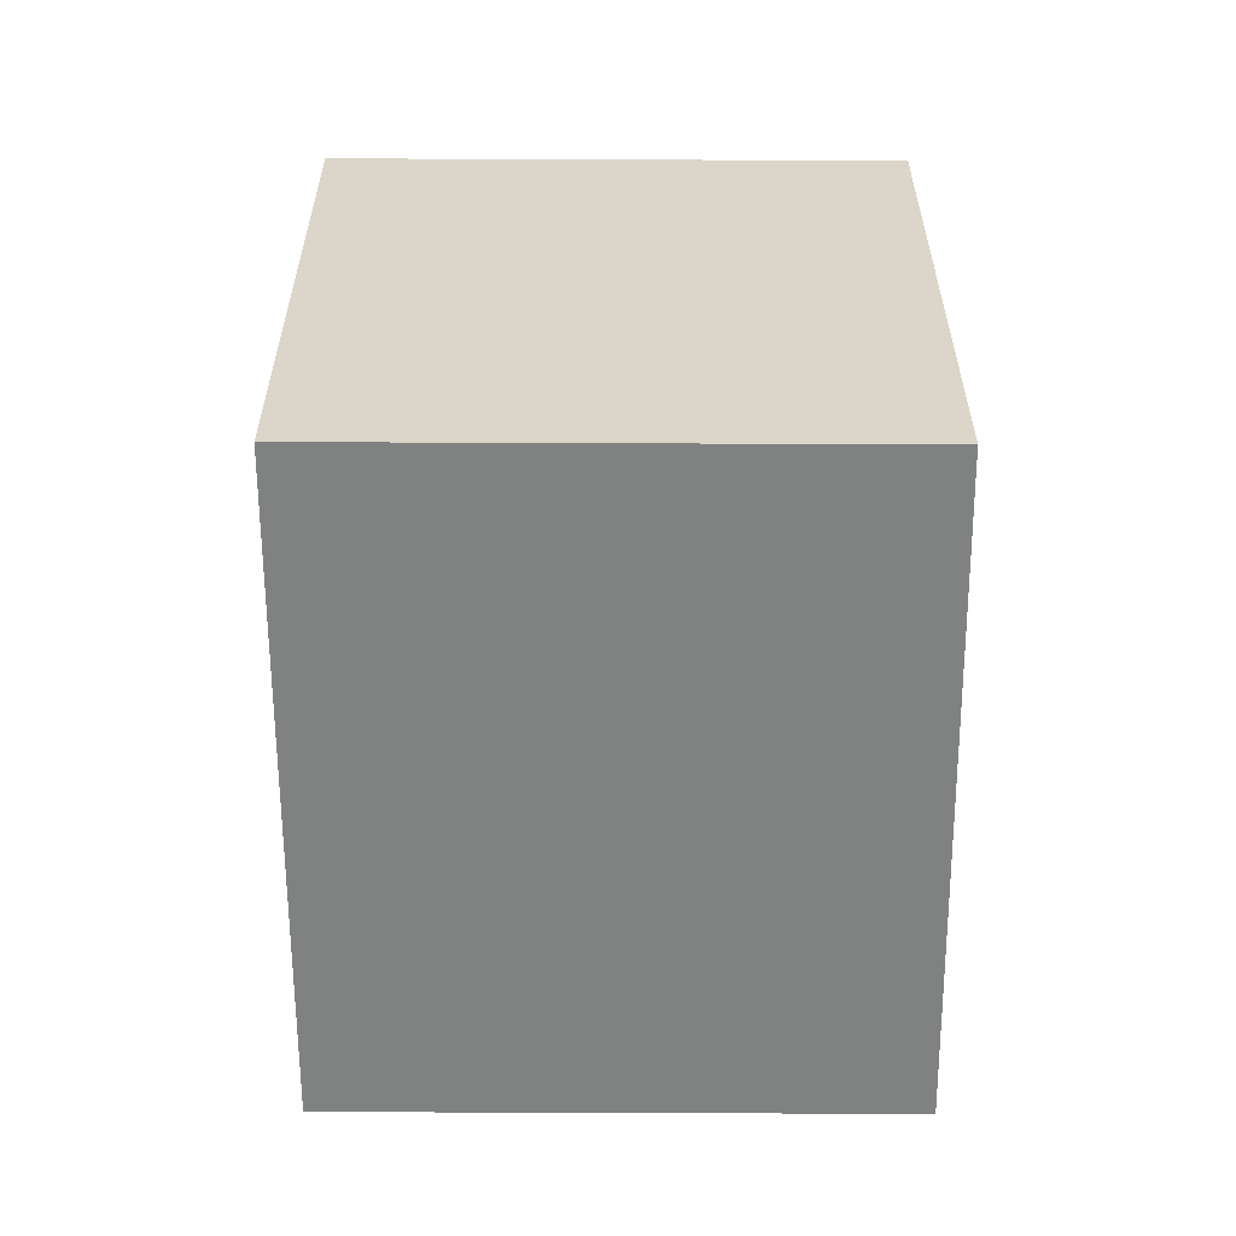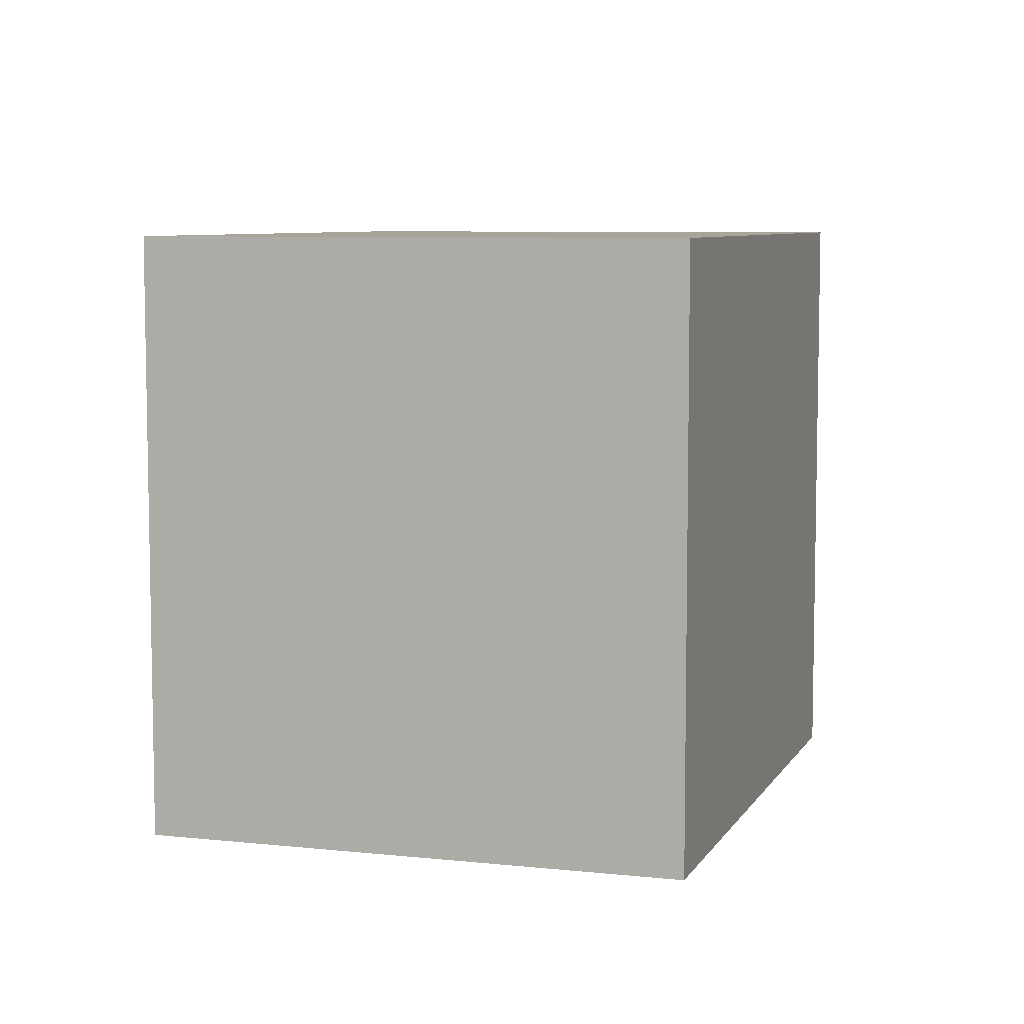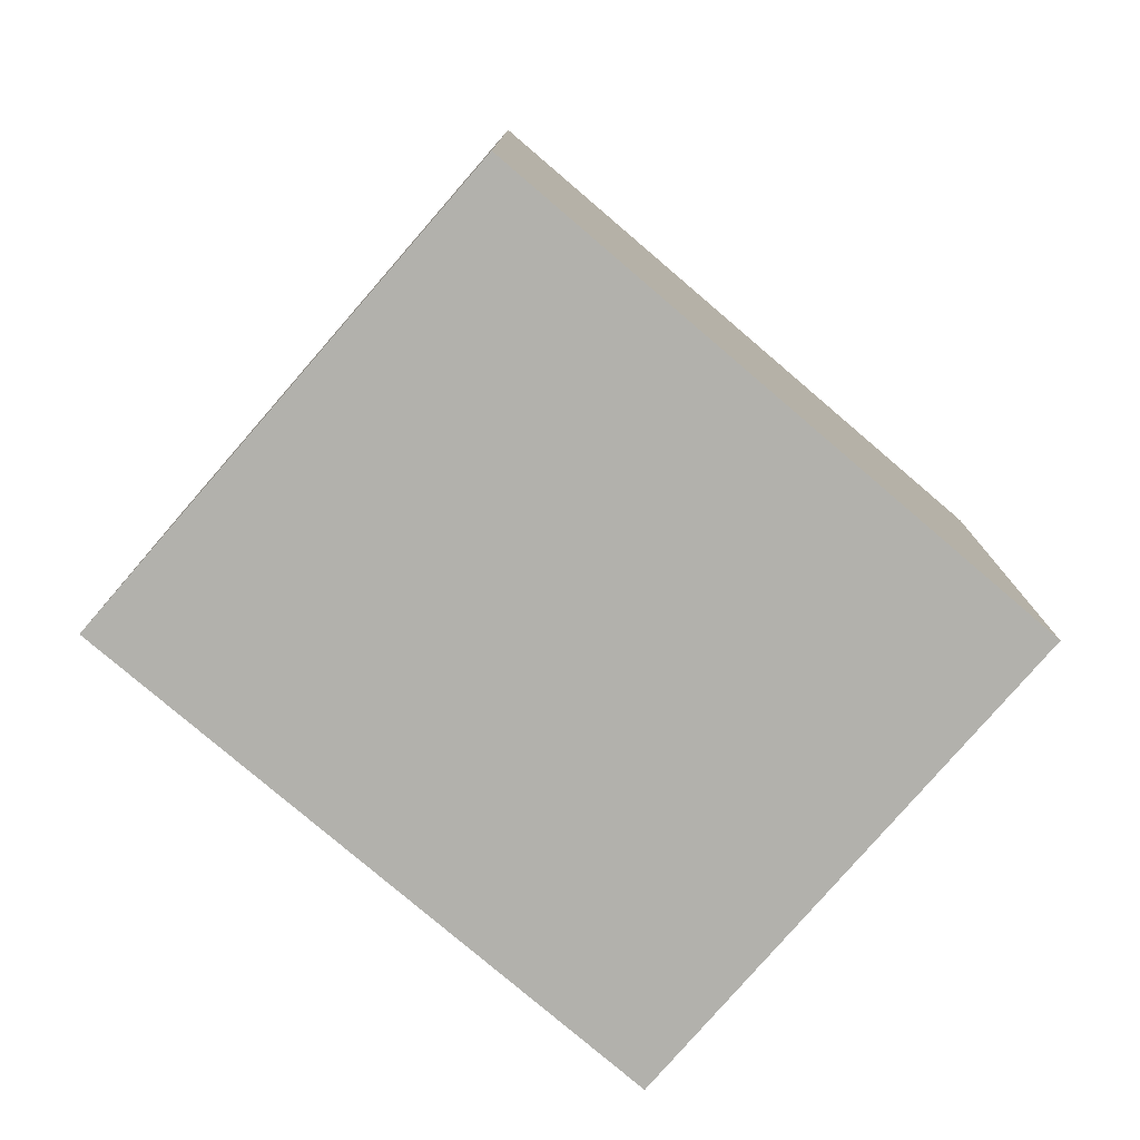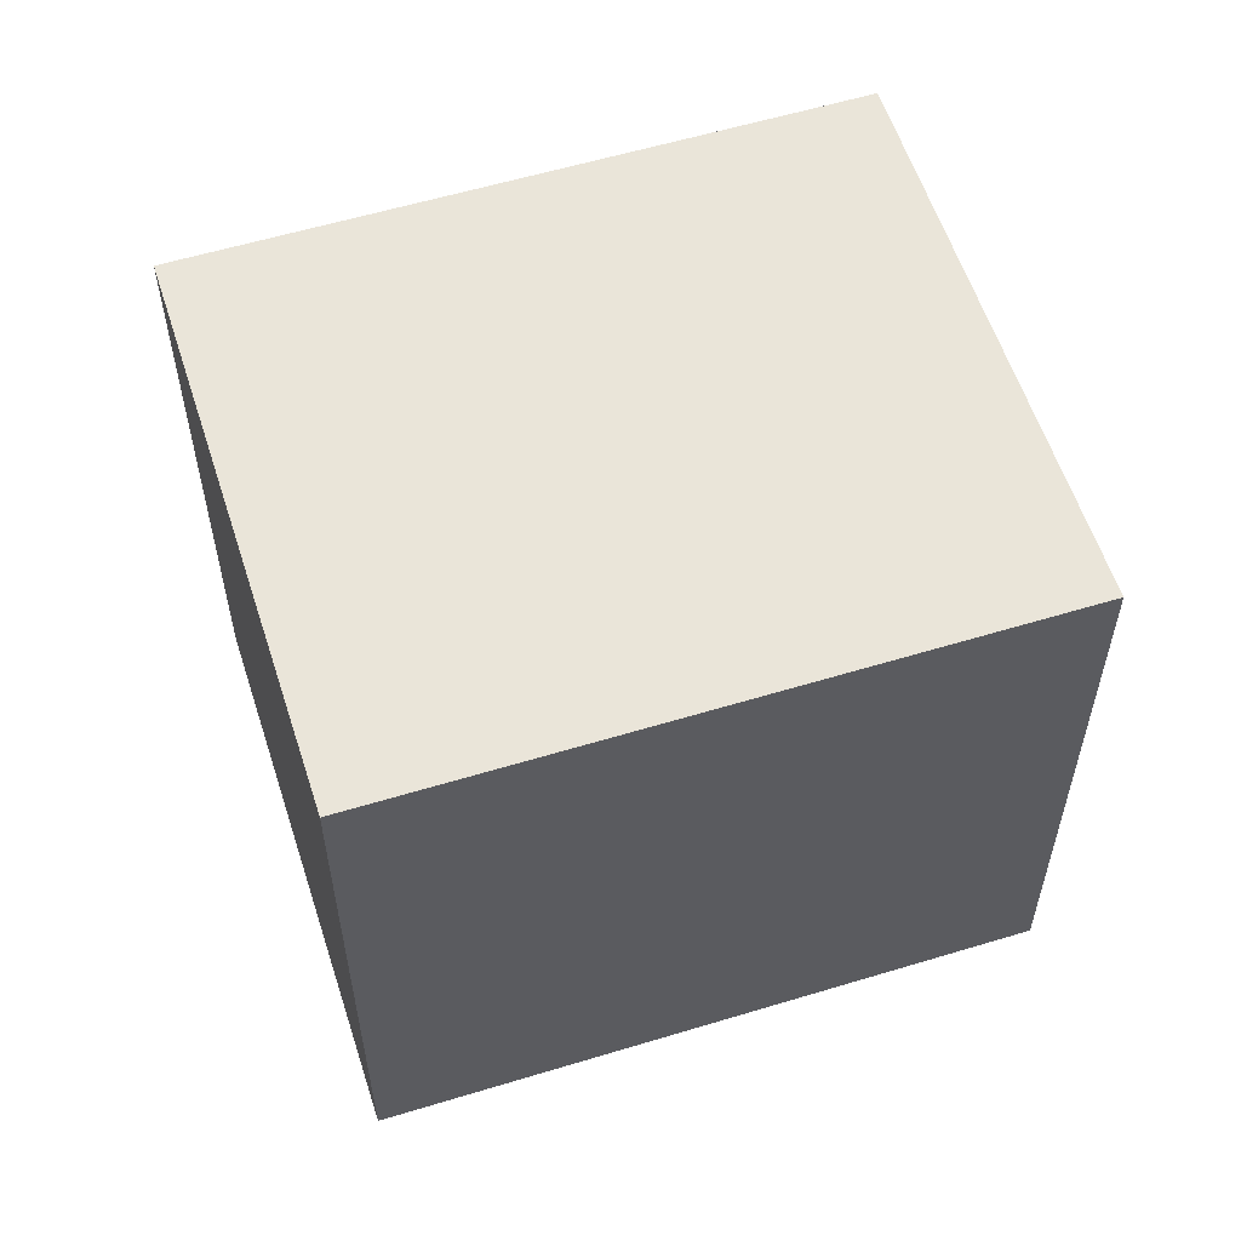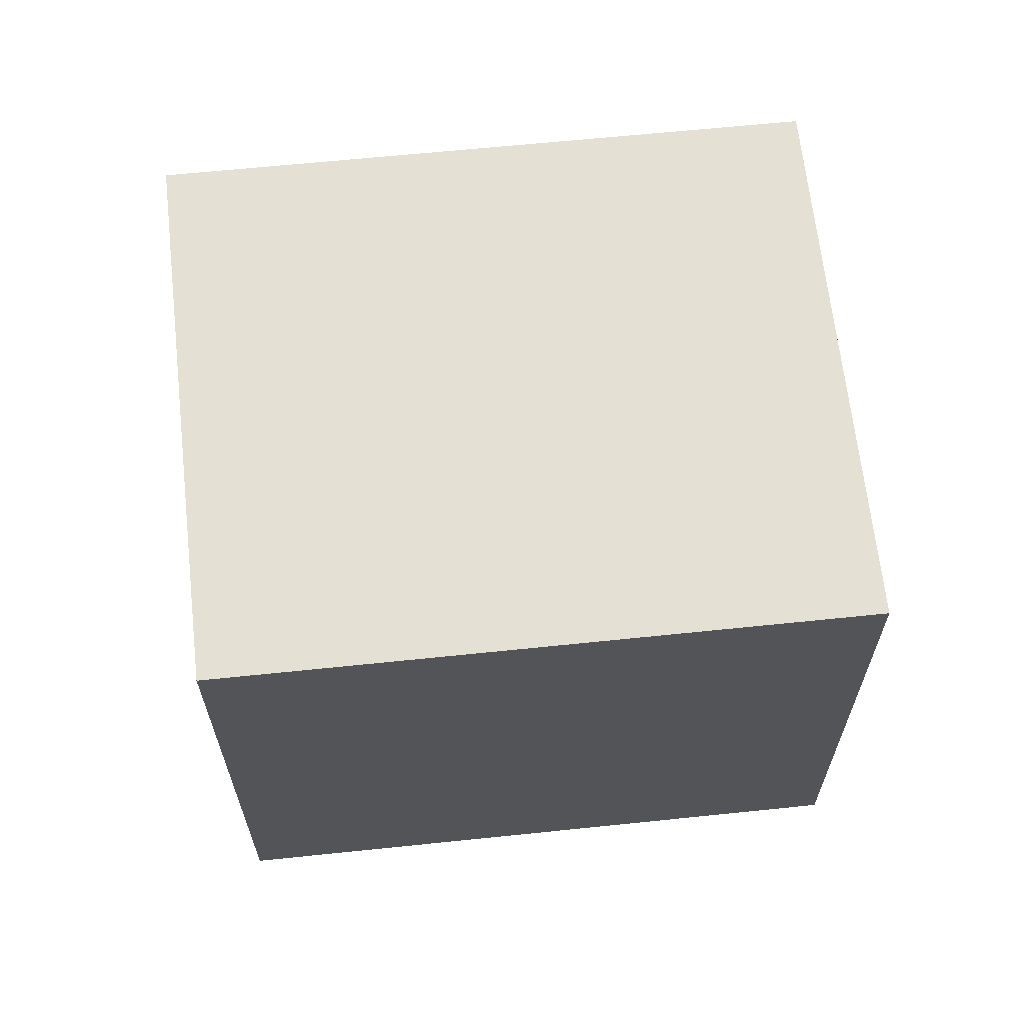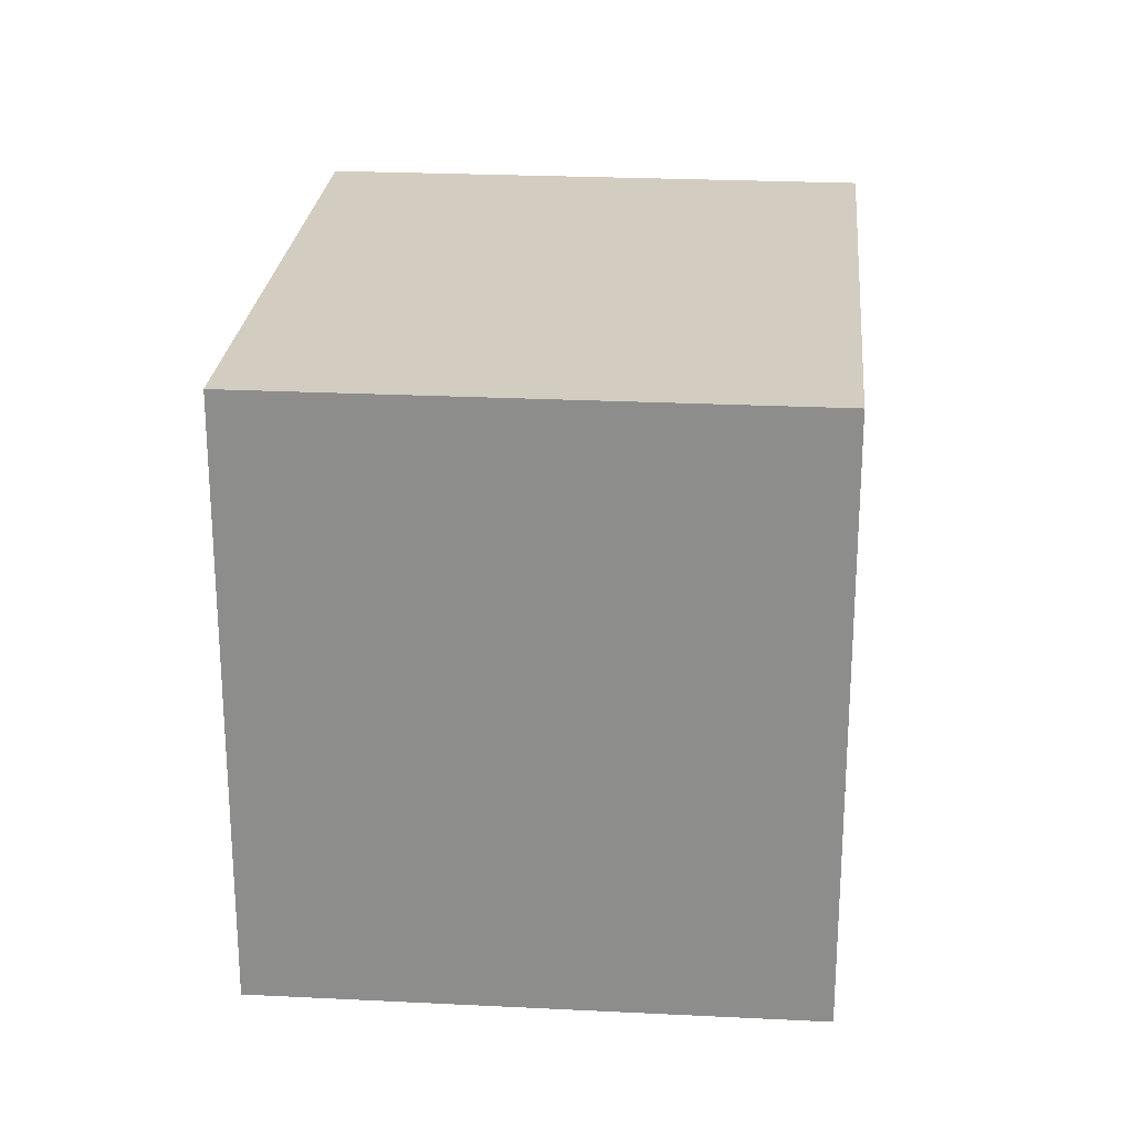
<metadata>
{"format":"obj","ext":"obj","renderer":"f3d","projection":"perspective","resolution":1024,"background":"white","views":[{"elev":-60.3,"azim":135.1,"up":"+Y"},{"elev":7.2,"azim":-27.2,"up":"+Y"},{"elev":-78.9,"azim":4.4,"up":"+Y"},{"elev":58.4,"azim":27.5,"up":"+Y"},{"elev":65.8,"azim":39.0,"up":"+Y"},{"elev":24.8,"azim":-40.0,"up":"+Y"}]}
</metadata>
<code>
v  4.201 5.51 -4.17
v  3.575 5.51 3.531
v  7.764 5.51 -0.65
v  0 5.51 3.374e-16
v  7.764 3.98e-17 -0.65
v  4.201 2.553e-16 -4.17
v  0 0 0
v  3.575 -2.162e-16 3.531
g defaultobject
f 1 2 3
f 2 1 4
f 5 1 3
f 1 5 6
f 6 4 1
f 4 6 7
f 8 3 2
f 3 8 5
f 7 2 4
f 2 7 8
f 8 6 5
f 6 8 7

</code>
